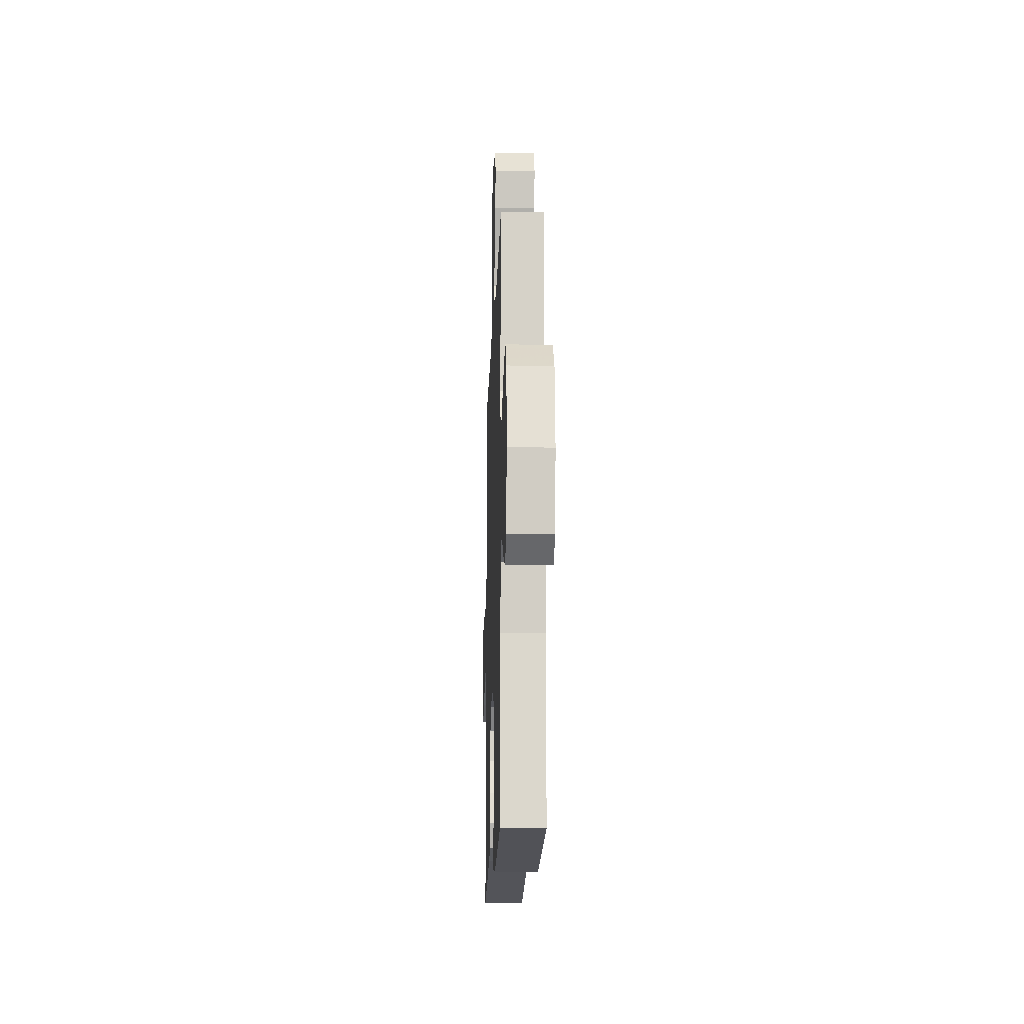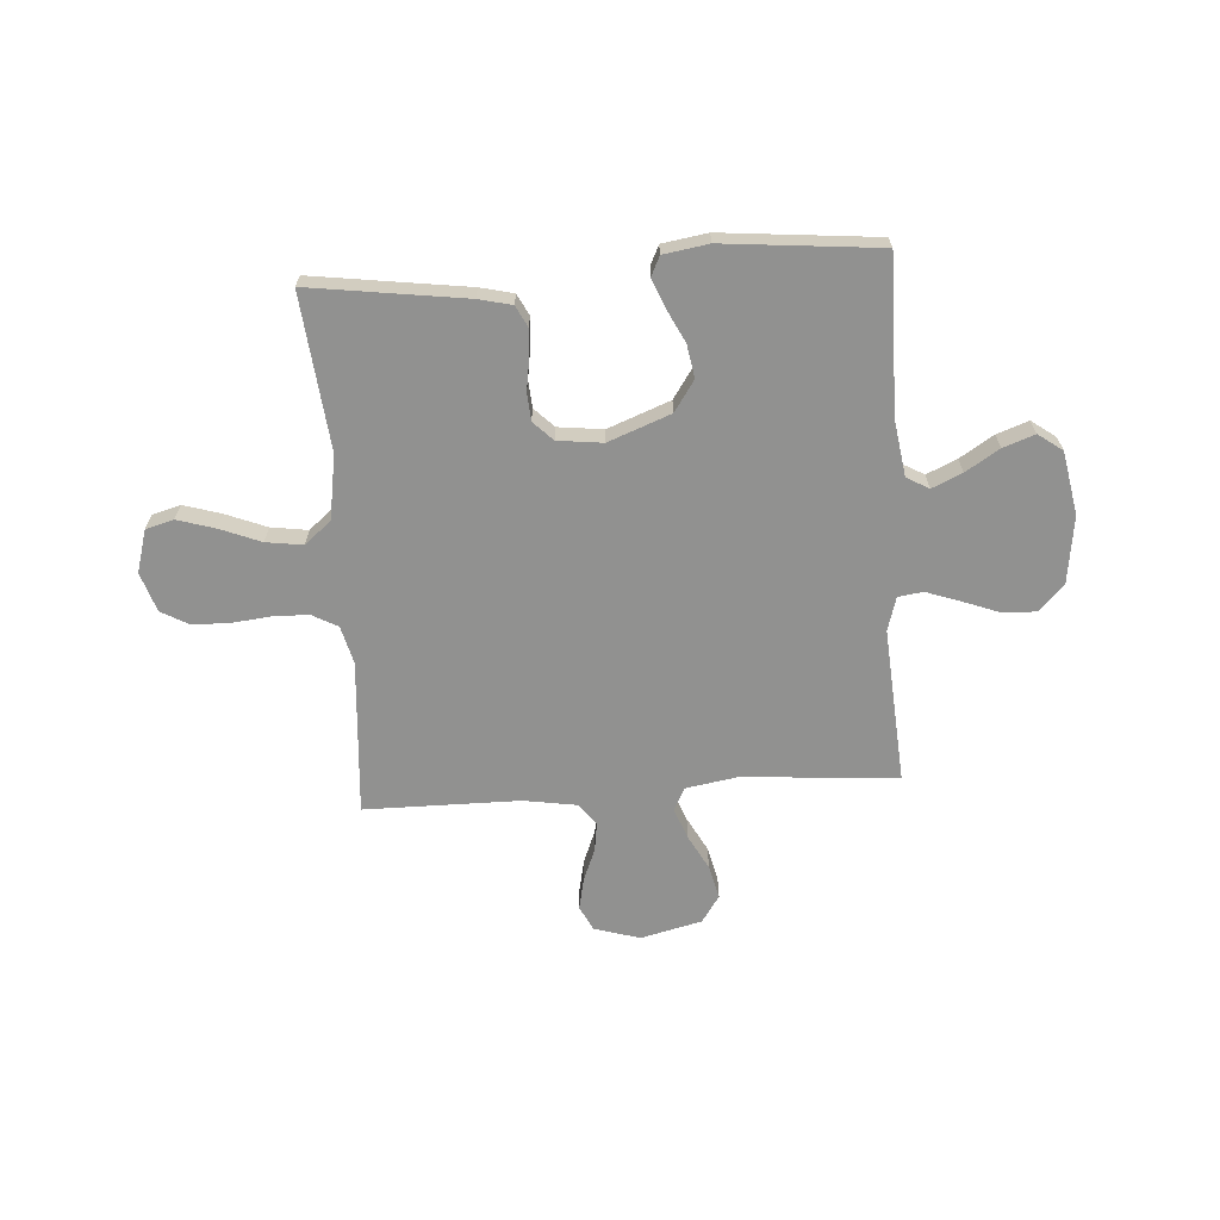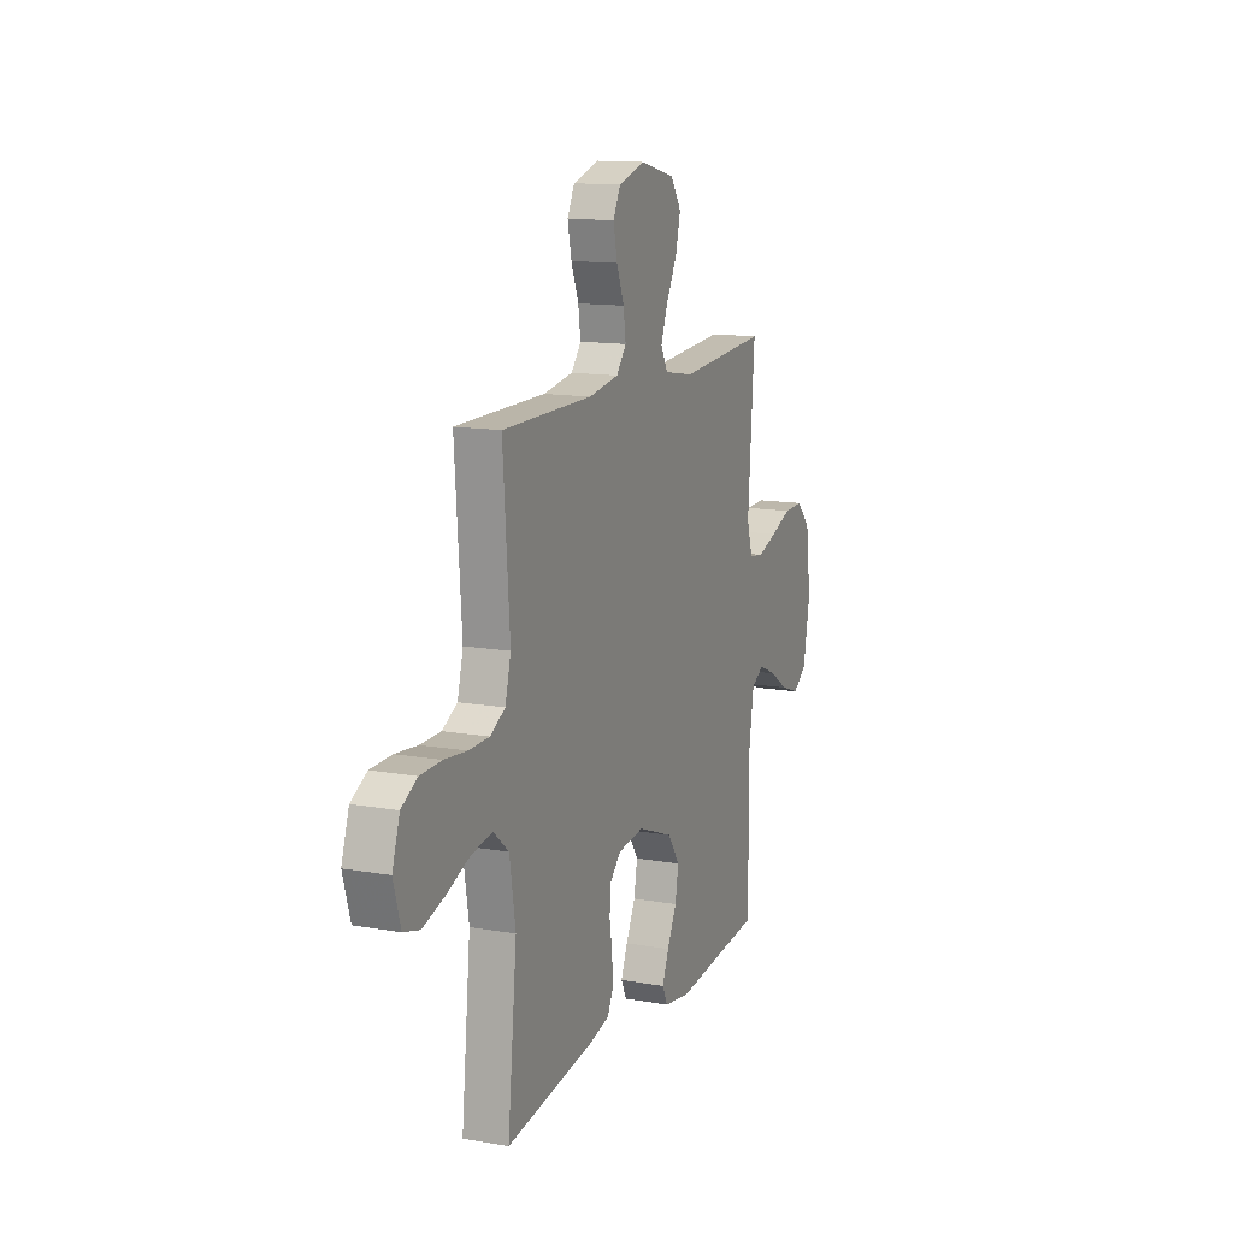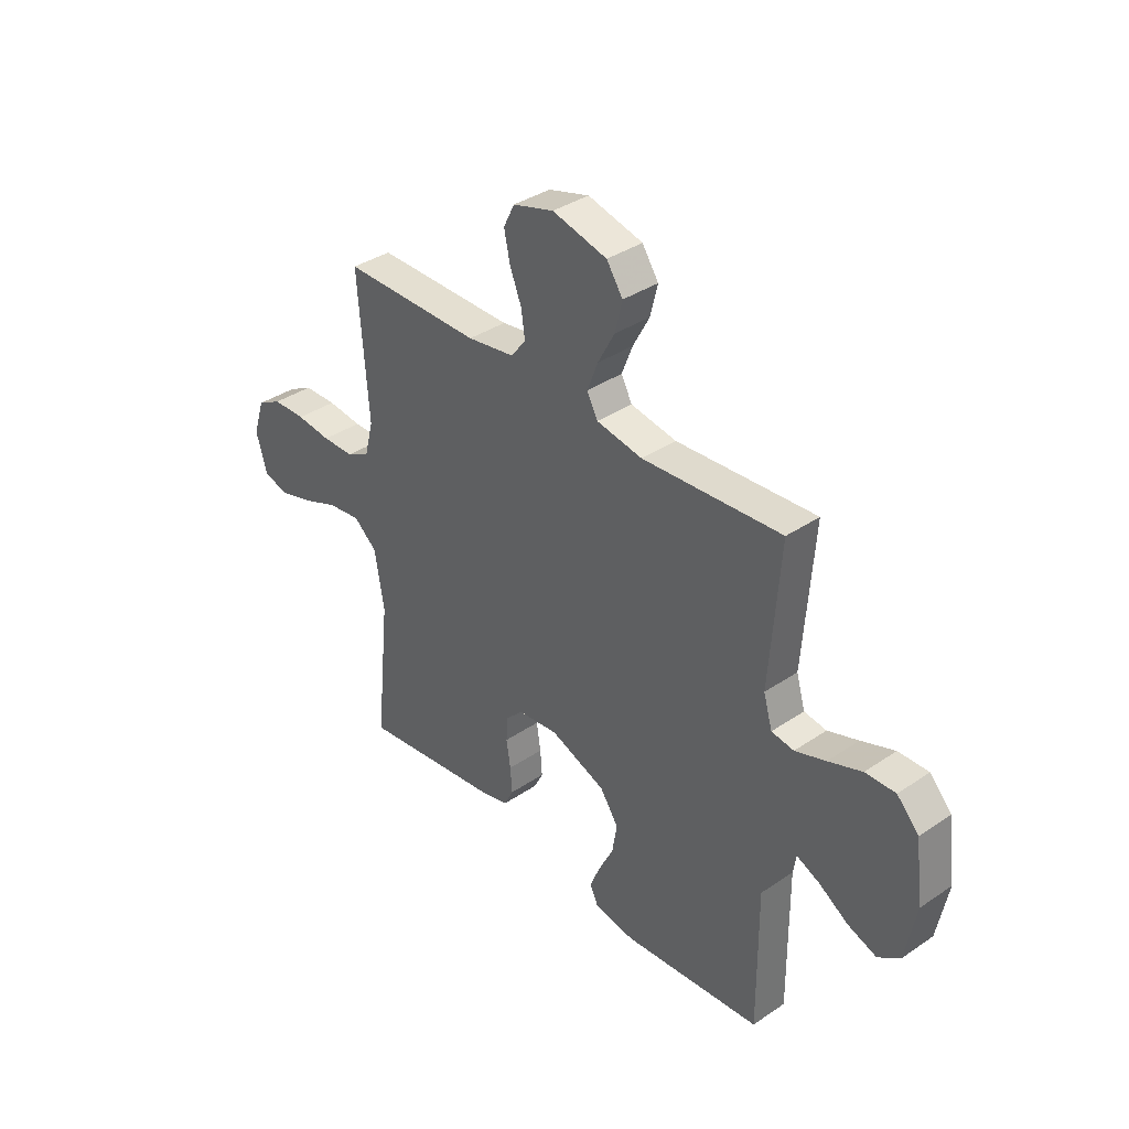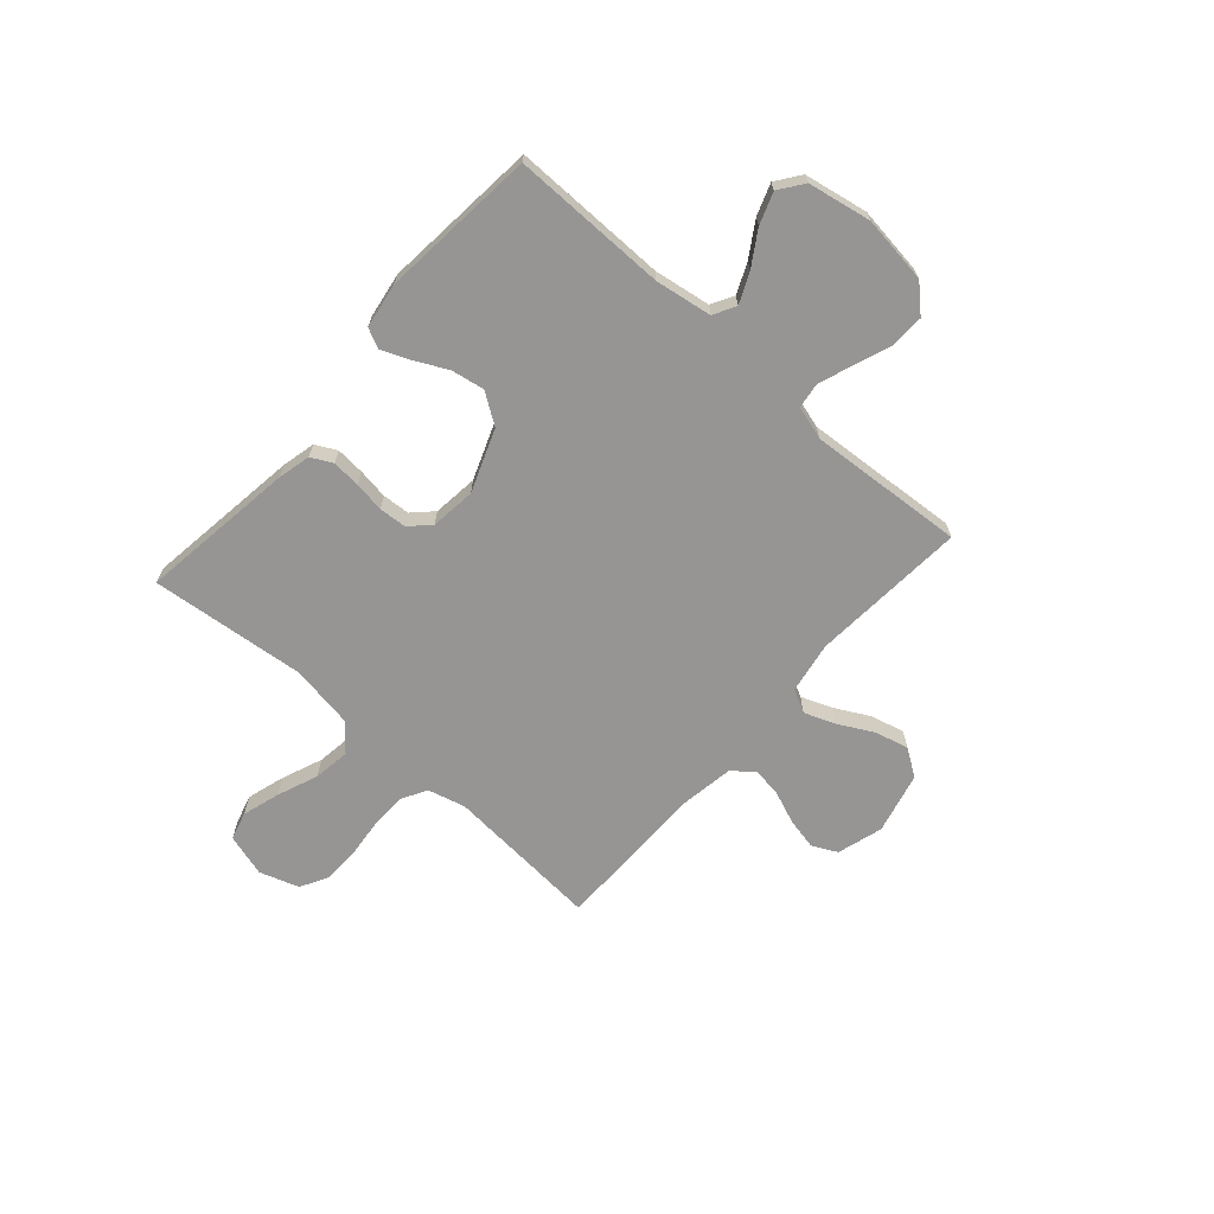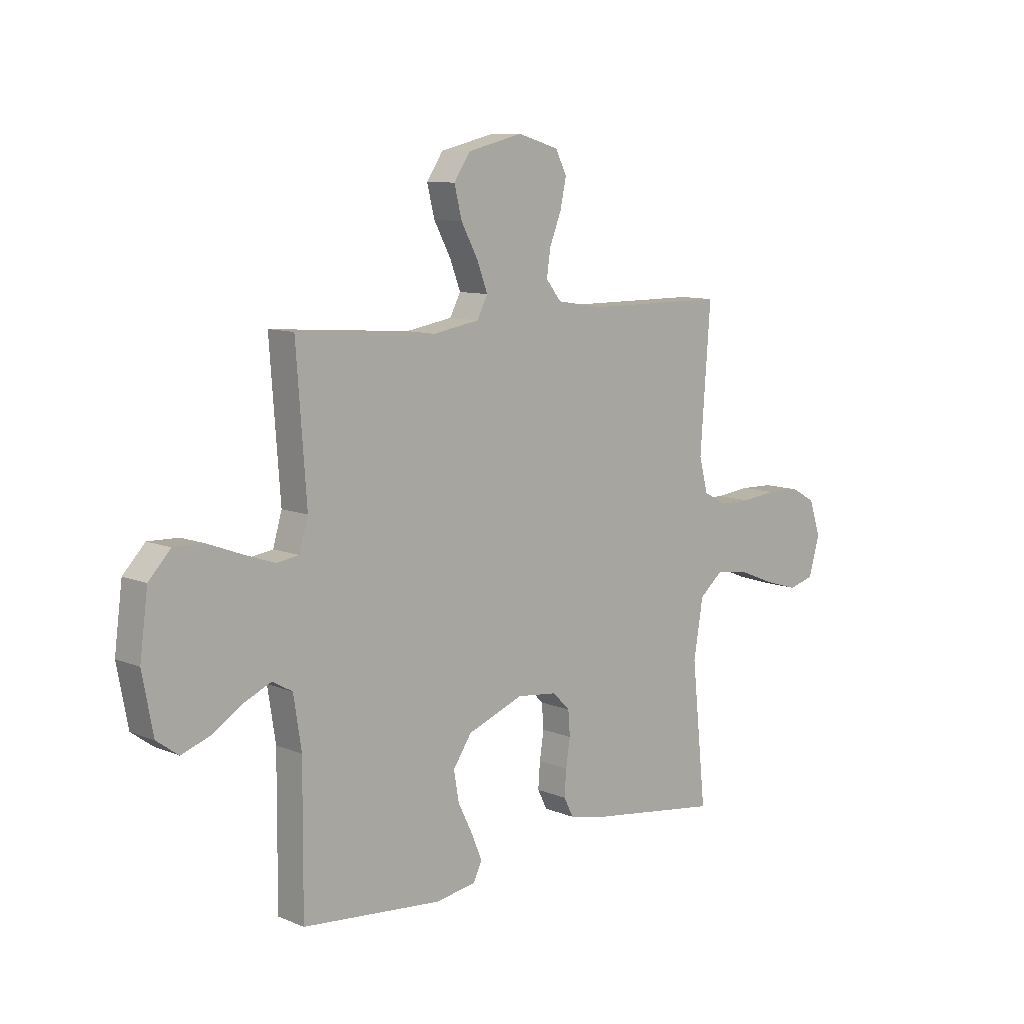
<metadata>
{"format":"obj","ext":"obj","renderer":"f3d","projection":"perspective","resolution":1024,"background":"white","views":[{"elev":-16.1,"azim":-91.9,"up":"+Z"},{"elev":-65.9,"azim":-176.2,"up":"+Y"},{"elev":13.3,"azim":111.9,"up":"+Z"},{"elev":36.9,"azim":-131.2,"up":"+Z"},{"elev":-67.6,"azim":-131.5,"up":"+Y"},{"elev":9.7,"azim":-43.4,"up":"+Z"}]}
</metadata>
<code>
v -0.5 0.07 0.5
v -0.2 0.07 0.478
v -0.101 0.07 0.495
v -0.078 0.07 0.539
v -0.101 0.07 0.599
v -0.137 0.07 0.666
v -0.153 0.07 0.731
v -0.118 0.07 0.783
v 0 0.07 0.812
v 0.088 0.07 0.786
v 0.112 0.07 0.738
v 0.099 0.07 0.677
v 0.074 0.07 0.614
v 0.066 0.07 0.558
v 0.099 0.07 0.517
v 0.2 0.07 0.501
v 0.5 0.07 0.5
v 0.478 0.07 0.2
v 0.497 0.07 0.127
v 0.547 0.07 0.1
v 0.616 0.07 0.099
v 0.691 0.07 0.107
v 0.762 0.07 0.105
v 0.815 0.07 0.076
v 0.84 0.07 0
v 0.816 0.07 -0.082
v 0.762 0.07 -0.097
v 0.689 0.07 -0.075
v 0.611 0.07 -0.044
v 0.54 0.07 -0.034
v 0.489 0.07 -0.077
v 0.469 0.07 -0.2
v 0.5 0.07 -0.5
v 0.2 0.07 -0.459
v 0.136 0.07 -0.444
v 0.115 0.07 -0.403
v 0.119 0.07 -0.348
v 0.128 0.07 -0.289
v 0.124 0.07 -0.236
v 0.087 0.07 -0.199
v 0 0.07 -0.189
v -0.12 0.07 -0.235
v -0.16 0.07 -0.294
v -0.149 0.07 -0.358
v -0.117 0.07 -0.422
v -0.095 0.07 -0.476
v -0.113 0.07 -0.514
v -0.2 0.07 -0.528
v -0.5 0.07 -0.5
v -0.498 0.07 -0.2
v -0.515 0.07 -0.091
v -0.558 0.07 -0.067
v -0.616 0.07 -0.093
v -0.681 0.07 -0.134
v -0.742 0.07 -0.156
v -0.789 0.07 -0.122
v -0.812 0.07 0
v -0.795 0.07 0.13
v -0.748 0.07 0.18
v -0.683 0.07 0.178
v -0.611 0.07 0.151
v -0.545 0.07 0.128
v -0.497 0.07 0.135
v -0.478 0.07 0.2
v -0.5 0 0.5
v -0.2 0 0.478
v -0.101 0 0.495
v -0.078 0 0.539
v -0.101 0 0.599
v -0.137 0 0.666
v -0.153 0 0.731
v -0.118 0 0.783
v 0 0 0.812
v 0.088 0 0.786
v 0.112 0 0.738
v 0.099 0 0.677
v 0.074 0 0.614
v 0.066 0 0.558
v 0.099 0 0.517
v 0.2 0 0.501
v 0.5 0 0.5
v 0.478 0 0.2
v 0.497 0 0.127
v 0.547 0 0.1
v 0.616 0 0.099
v 0.691 0 0.107
v 0.762 0 0.105
v 0.815 0 0.076
v 0.84 0 0
v 0.816 0 -0.082
v 0.762 0 -0.097
v 0.689 0 -0.075
v 0.611 0 -0.044
v 0.54 0 -0.034
v 0.489 0 -0.077
v 0.469 0 -0.2
v 0.5 0 -0.5
v 0.2 0 -0.459
v 0.136 0 -0.444
v 0.115 0 -0.403
v 0.119 0 -0.348
v 0.128 0 -0.289
v 0.124 0 -0.236
v 0.087 0 -0.199
v 0 0 -0.189
v -0.12 0 -0.235
v -0.16 0 -0.294
v -0.149 0 -0.358
v -0.117 0 -0.422
v -0.095 0 -0.476
v -0.113 0 -0.514
v -0.2 0 -0.528
v -0.5 0 -0.5
v -0.498 0 -0.2
v -0.515 0 -0.091
v -0.558 0 -0.067
v -0.616 0 -0.093
v -0.681 0 -0.134
v -0.742 0 -0.156
v -0.789 0 -0.122
v -0.812 0 0
v -0.795 0 0.13
v -0.748 0 0.18
v -0.683 0 0.178
v -0.611 0 0.151
v -0.545 0 0.128
v -0.497 0 0.135
v -0.478 0 0.2
f 59 60 61
f 58 59 61
f 57 58 61
f 56 57 61
f 55 56 61
f 54 55 61
f 53 54 61
f 52 53 61 62
f 51 52 62 63
f 48 49 50
f 47 48 50
f 46 47 50
f 45 46 50
f 44 45 50
f 51 63 64
f 50 51 64
f 44 50 64
f 43 44 64
f 36 37 38
f 35 36 38
f 34 35 38
f 33 34 38
f 32 33 38
f 31 32 38 39
f 30 31 39 40
f 27 28 29
f 26 27 29
f 25 26 29
f 24 25 29
f 23 24 29
f 22 23 29
f 21 22 29
f 20 21 29 30
f 30 40 41
f 20 30 41
f 19 20 41
f 16 17 18
f 19 41 42
f 18 19 42
f 16 18 42
f 15 16 42
f 11 12 13
f 10 11 13
f 9 10 13
f 8 9 13
f 7 8 13
f 6 7 13
f 5 6 13
f 4 5 13 14
f 64 1 2
f 43 64 2
f 42 43 2
f 14 15 42
f 4 14 42
f 3 4 42
f 2 3 42
f 125 124 123
f 125 123 122
f 125 122 121
f 125 121 120
f 125 120 119
f 125 119 118
f 125 118 117
f 126 125 117 116
f 127 126 116 115
f 114 113 112
f 114 112 111
f 114 111 110
f 114 110 109
f 114 109 108
f 128 127 115
f 128 115 114
f 128 114 108
f 128 108 107
f 102 101 100
f 102 100 99
f 102 99 98
f 102 98 97
f 102 97 96
f 103 102 96 95
f 104 103 95 94
f 93 92 91
f 93 91 90
f 93 90 89
f 93 89 88
f 93 88 87
f 93 87 86
f 93 86 85
f 94 93 85 84
f 105 104 94
f 105 94 84
f 105 84 83
f 82 81 80
f 106 105 83
f 106 83 82
f 106 82 80
f 106 80 79
f 77 76 75
f 77 75 74
f 77 74 73
f 77 73 72
f 77 72 71
f 77 71 70
f 77 70 69
f 78 77 69 68
f 66 65 128
f 66 128 107
f 66 107 106
f 106 79 78
f 106 78 68
f 106 68 67
f 106 67 66
f 1 65 66 2
f 2 66 67 3
f 3 67 68 4
f 4 68 69 5
f 5 69 70 6
f 6 70 71 7
f 7 71 72 8
f 8 72 73 9
f 9 73 74 10
f 10 74 75 11
f 11 75 76 12
f 12 76 77 13
f 13 77 78 14
f 14 78 79 15
f 15 79 80 16
f 16 80 81 17
f 17 81 82 18
f 18 82 83 19
f 19 83 84 20
f 20 84 85 21
f 21 85 86 22
f 22 86 87 23
f 23 87 88 24
f 24 88 89 25
f 25 89 90 26
f 26 90 91 27
f 27 91 92 28
f 28 92 93 29
f 29 93 94 30
f 30 94 95 31
f 31 95 96 32
f 32 96 97 33
f 33 97 98 34
f 34 98 99 35
f 35 99 100 36
f 36 100 101 37
f 37 101 102 38
f 38 102 103 39
f 39 103 104 40
f 40 104 105 41
f 41 105 106 42
f 42 106 107 43
f 43 107 108 44
f 44 108 109 45
f 45 109 110 46
f 46 110 111 47
f 47 111 112 48
f 48 112 113 49
f 49 113 114 50
f 50 114 115 51
f 51 115 116 52
f 52 116 117 53
f 53 117 118 54
f 54 118 119 55
f 55 119 120 56
f 56 120 121 57
f 57 121 122 58
f 58 122 123 59
f 59 123 124 60
f 60 124 125 61
f 61 125 126 62
f 62 126 127 63
f 63 127 128 64
f 64 128 65 1

</code>
